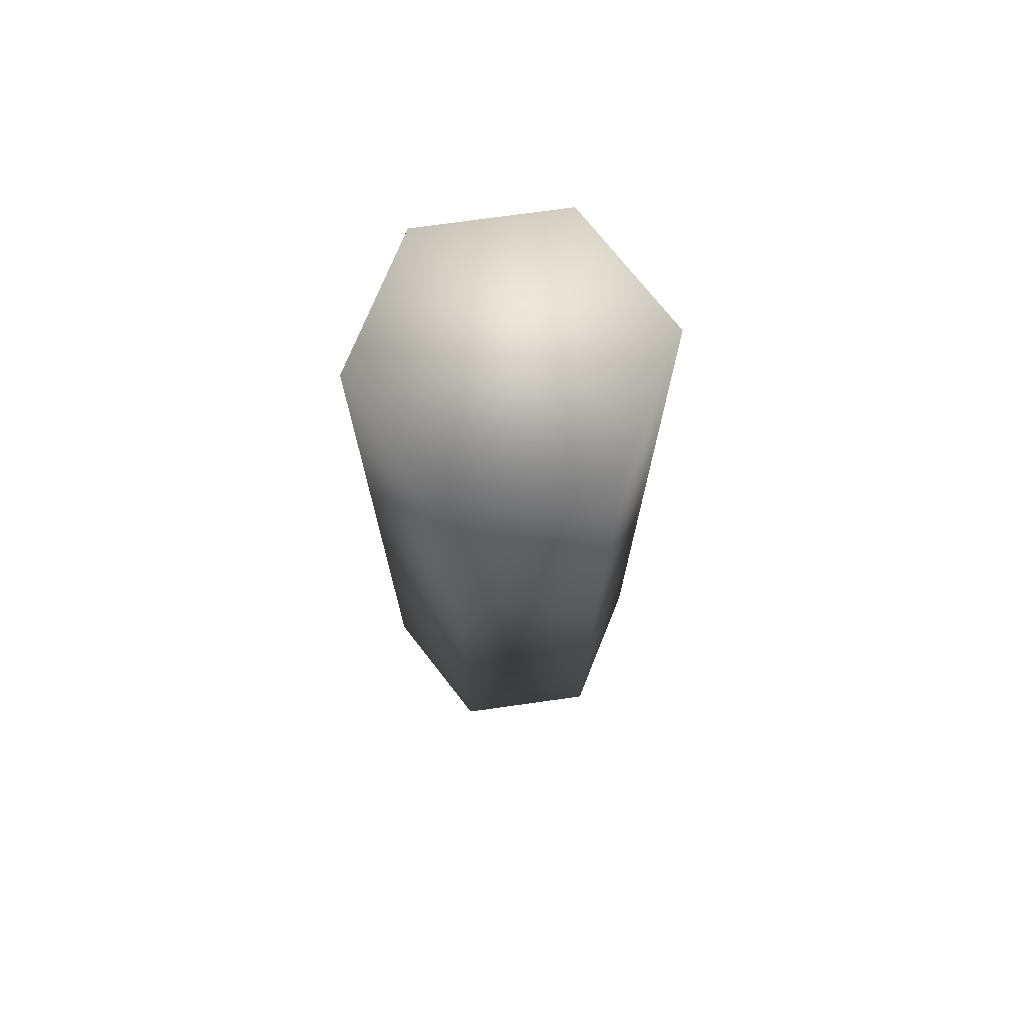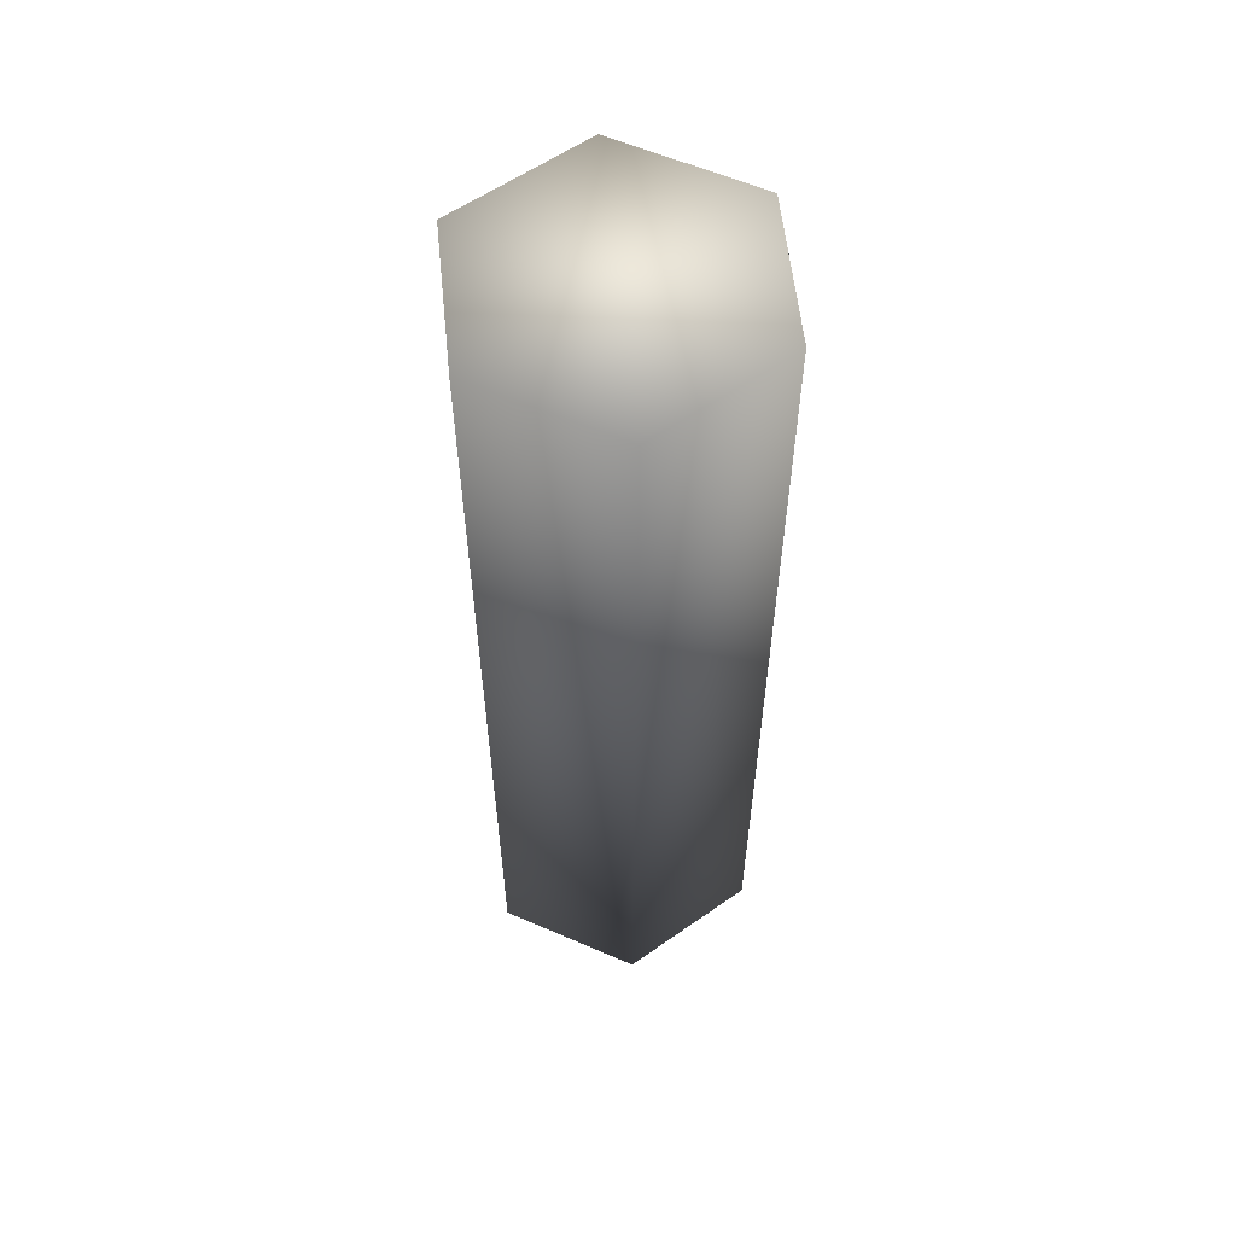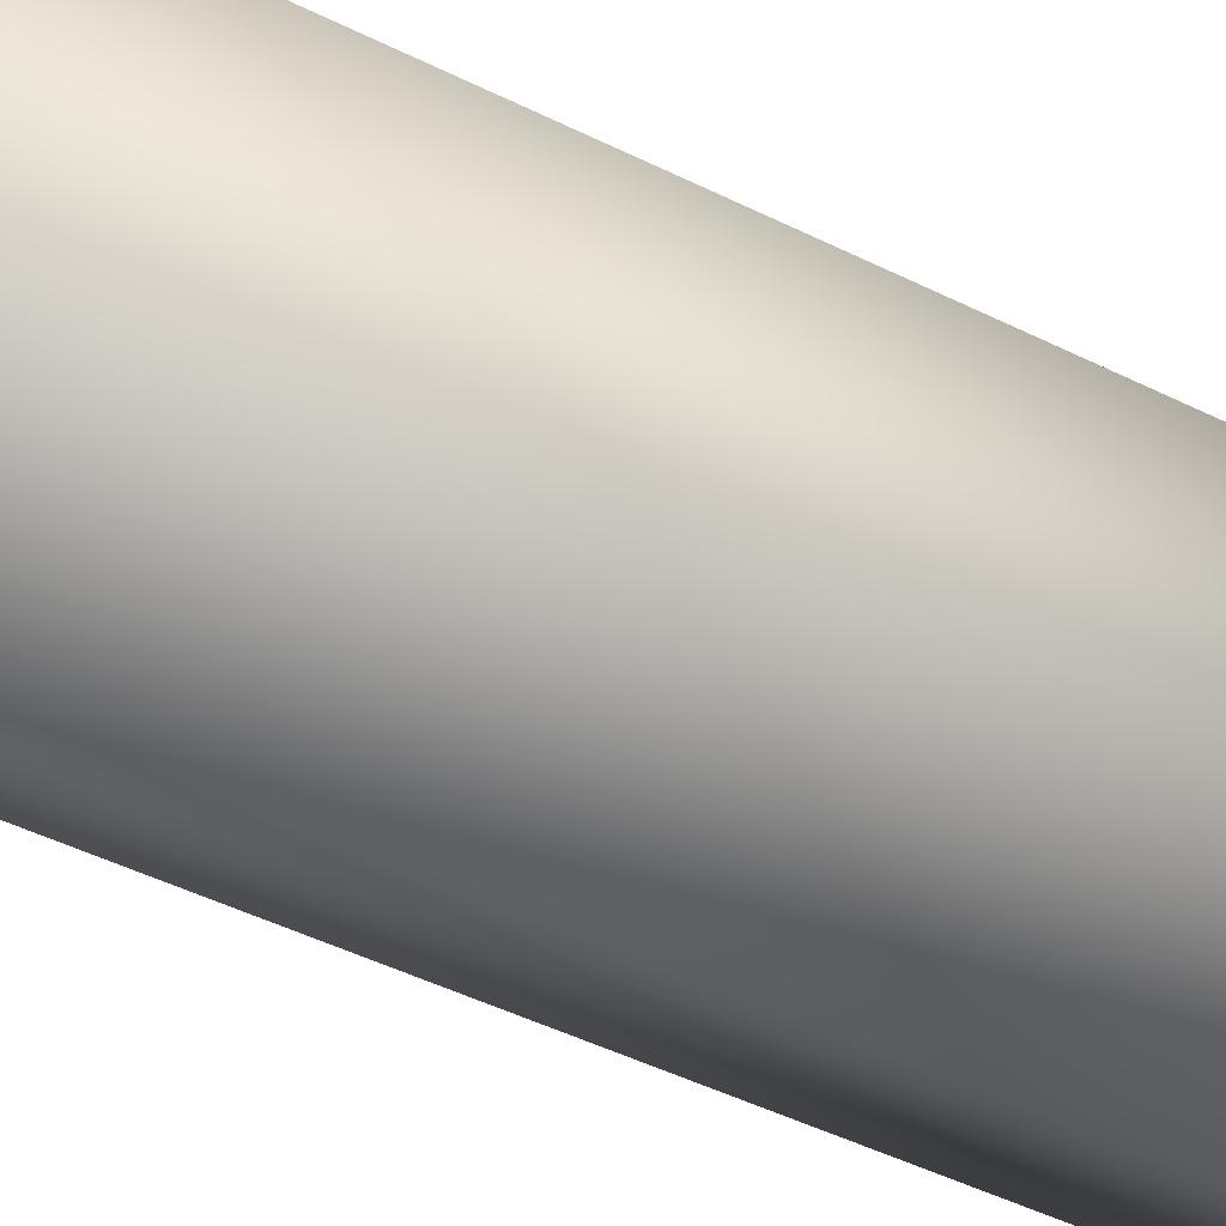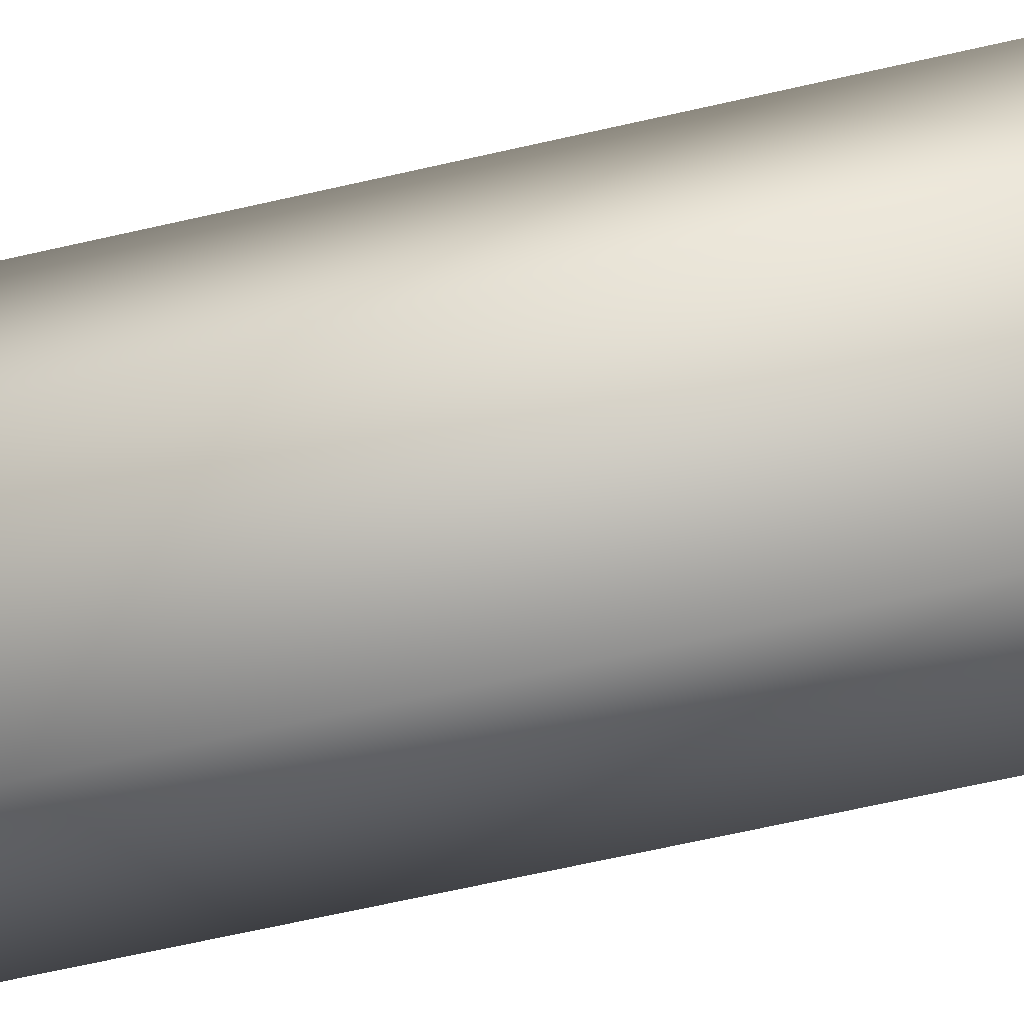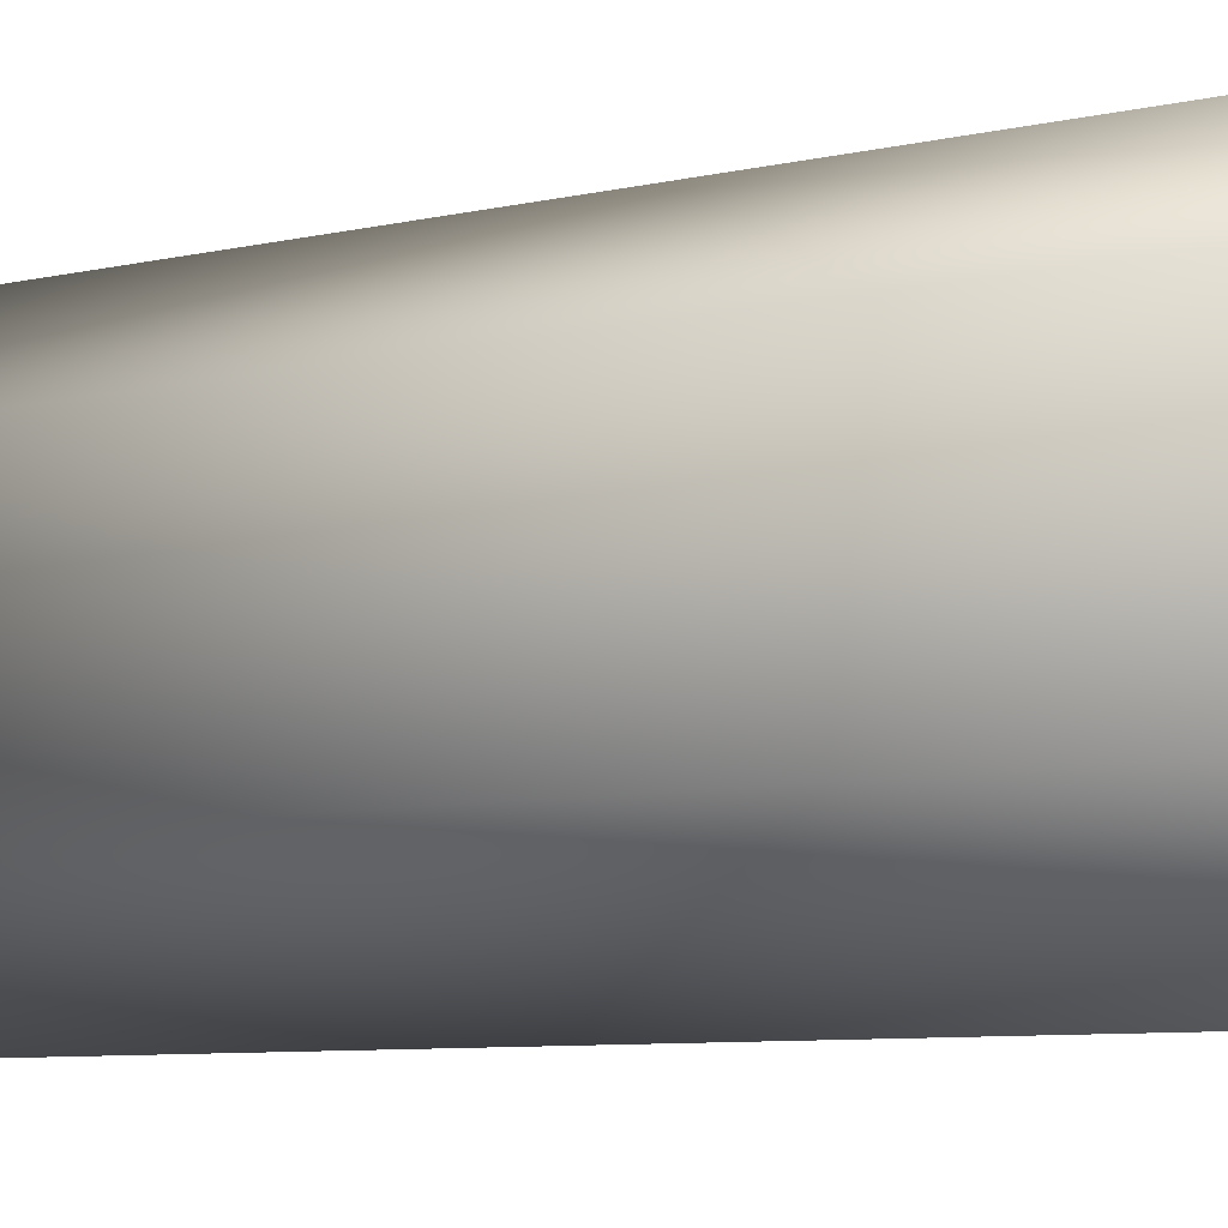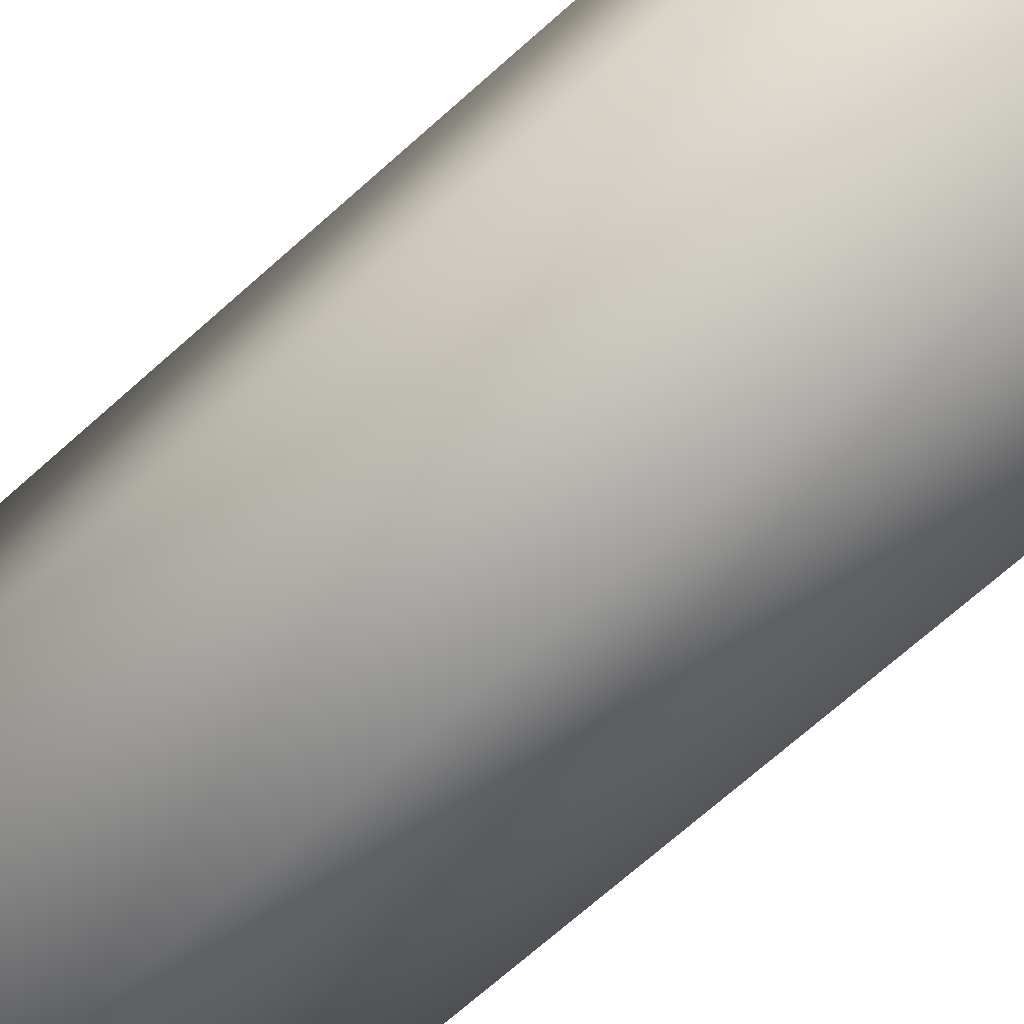
<metadata>
{"format":"obj","ext":"obj","renderer":"f3d","projection":"perspective","resolution":1024,"background":"white","views":[{"elev":73.2,"azim":22.0,"up":"+Y"},{"elev":58.6,"azim":114.1,"up":"+Y"},{"elev":-42.3,"azim":58.5,"up":"+Z"},{"elev":-64.4,"azim":103.1,"up":"+Z"},{"elev":-5.7,"azim":131.7,"up":"+Z"},{"elev":-67.0,"azim":132.4,"up":"+Z"}]}
</metadata>
<code>
o Cylinder_Cylinder.001
v 0 -0.3124 -0.3124
v 0 1.678 -0.3124
v 0.2705 -0.3124 -0.1562
v 0.2705 1.678 -0.1562
v 0.2705 -0.3124 0.1562
v 0.2705 1.678 0.1562
v -0 -0.3124 0.3124
v -0 1.678 0.3124
v -0.2705 -0.3124 0.1562
v -0.2705 1.678 0.1562
v -0.2705 -0.3124 -0.1562
v -0.2705 1.678 -0.1562
g Cylinder_Cylinder.001_Material.001
f 1 2 4 3
f 3 4 6 5
f 5 6 8 7
f 7 8 10 9
f 4 2 12 10 8 6
f 9 10 12 11
f 11 12 2 1
f 1 3 5 7 9 11

</code>
